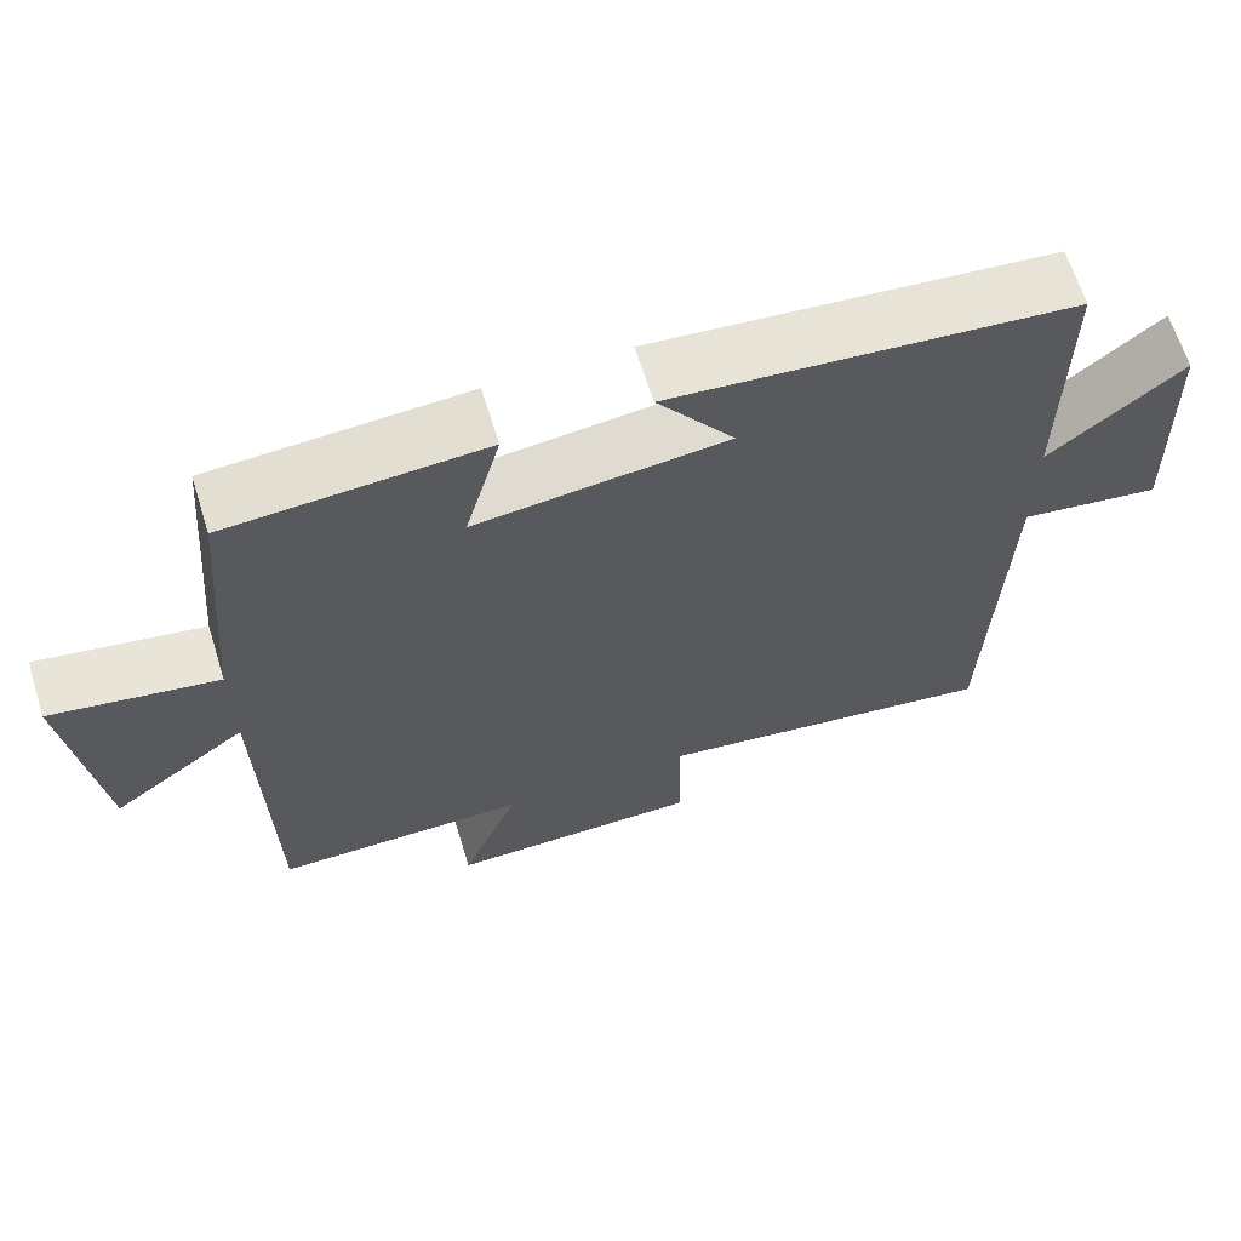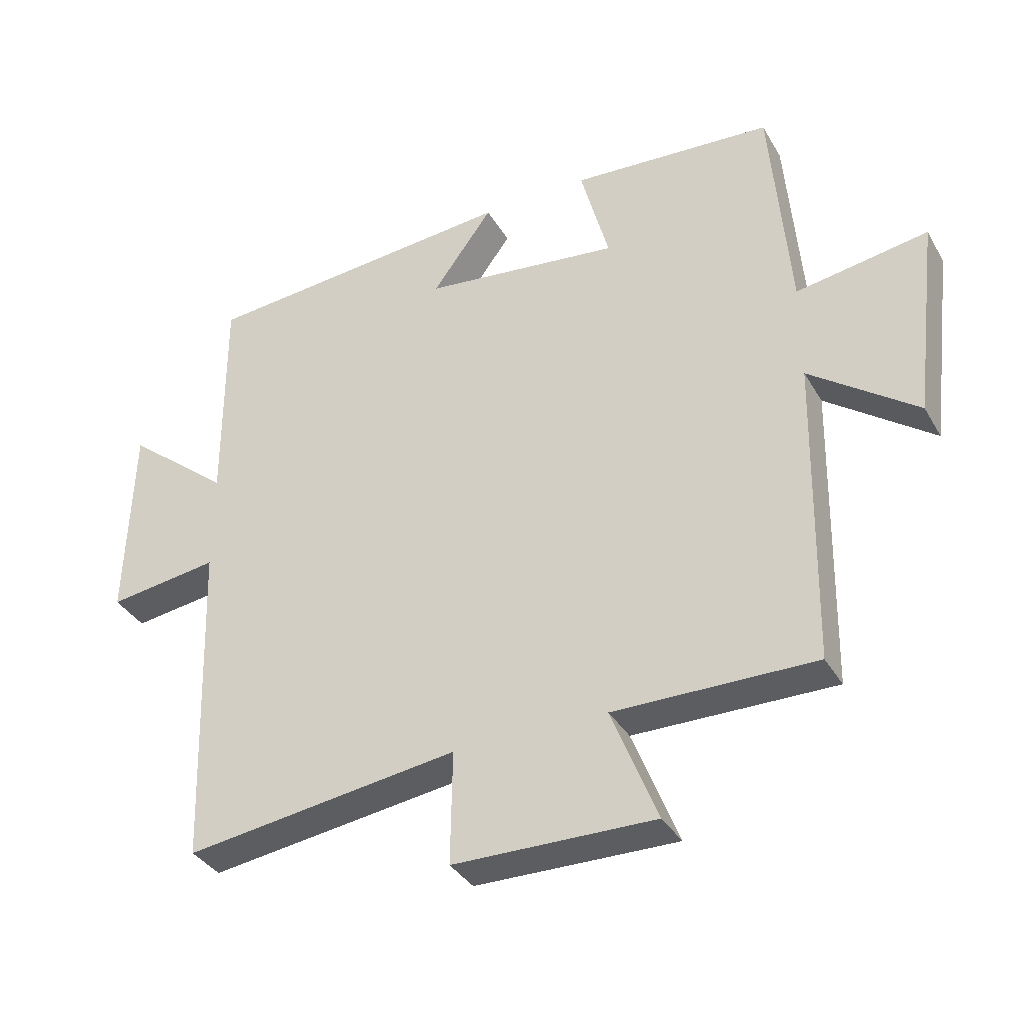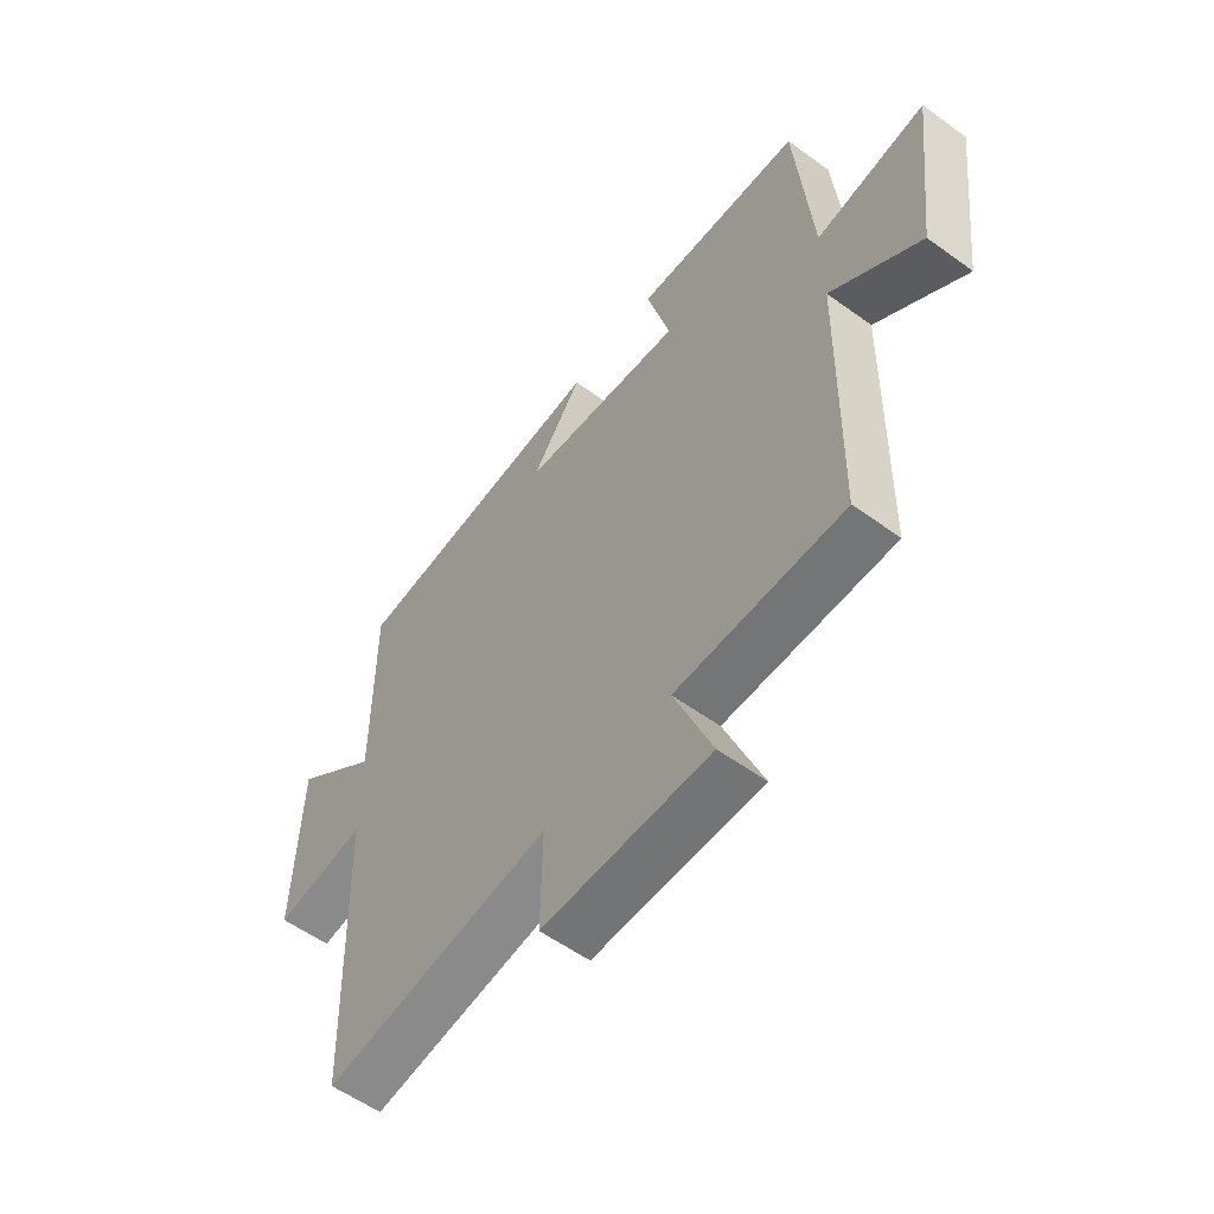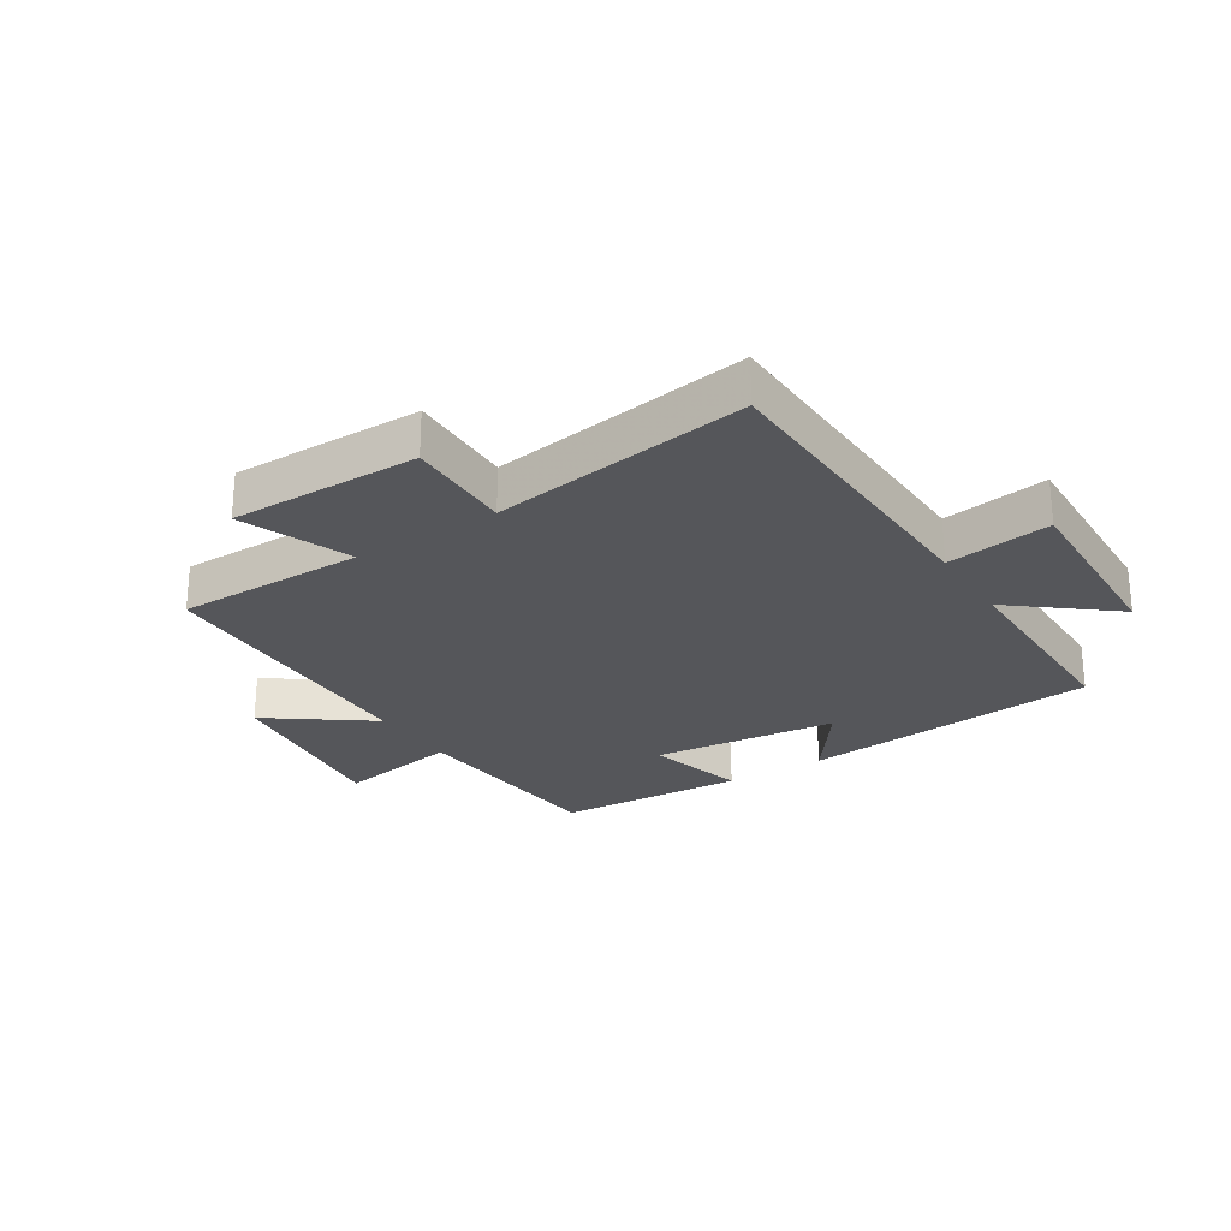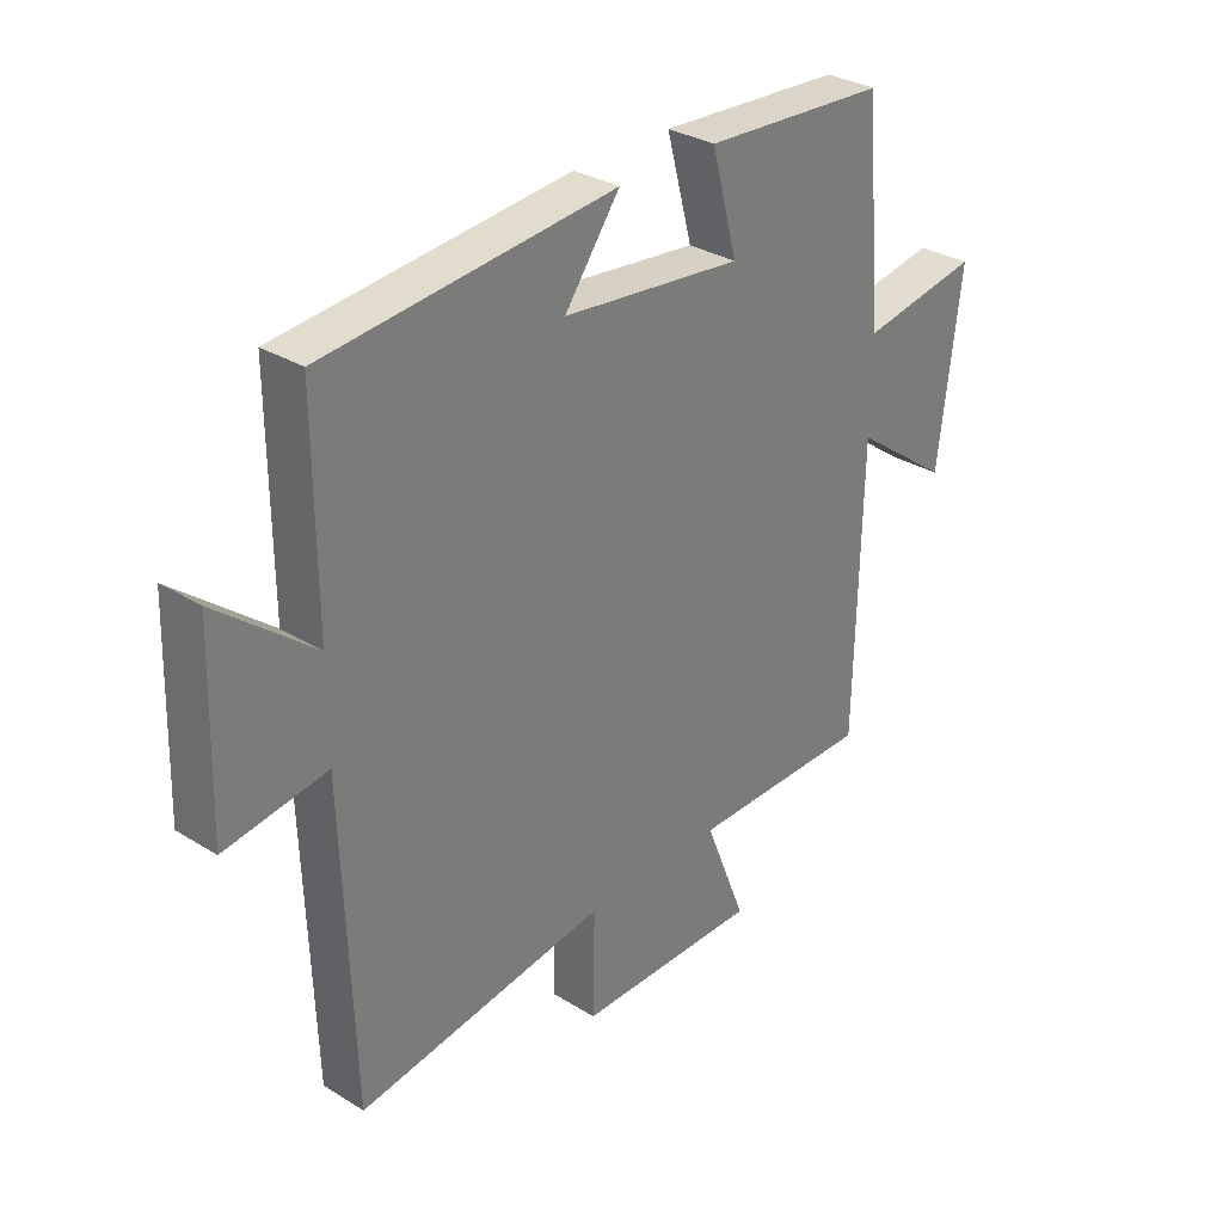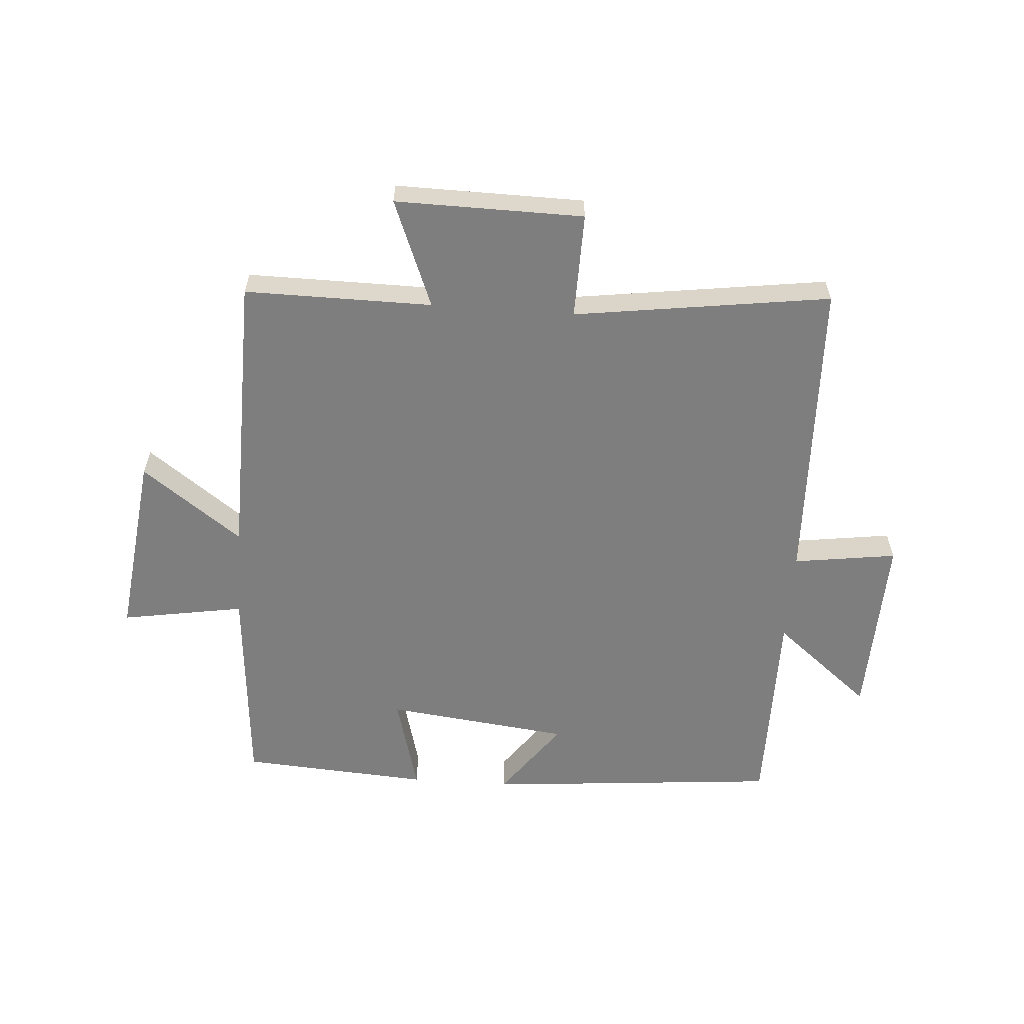
<metadata>
{"format":"obj","ext":"obj","renderer":"f3d","projection":"perspective","resolution":1024,"background":"white","views":[{"elev":64.8,"azim":162.7,"up":"+Z"},{"elev":-35.7,"azim":26.6,"up":"+Z"},{"elev":-56.8,"azim":52.9,"up":"+Z"},{"elev":-25.9,"azim":-147.4,"up":"+Y"},{"elev":31.5,"azim":-48.8,"up":"+Z"},{"elev":-59.5,"azim":175.9,"up":"+Y"}]}
</metadata>
<code>
v -0.483 0.07 -0.559
v -0.5 0.07 -0.044
v -0.672 0.07 -0.068
v -0.662 0.07 0.244
v -0.5 0.07 0.112
v -0.501 0.07 0.457
v -0.01 0.07 0.5
v -0.104 0.07 0.372
v 0.202 0.07 0.336
v 0.158 0.07 0.5
v 0.471 0.07 0.479
v 0.5 0.07 0.13
v 0.704 0.07 0.164
v 0.666 0.07 -0.146
v 0.5 0.07 -0.024
v 0.491 0.07 -0.502
v 0.18 0.07 -0.5
v 0.251 0.07 -0.679
v -0.061 0.07 -0.675
v -0.058 0.07 -0.5
v -0.483 0 -0.559
v -0.5 0 -0.044
v -0.672 0 -0.068
v -0.662 0 0.244
v -0.5 0 0.112
v -0.501 0 0.457
v -0.01 0 0.5
v -0.104 0 0.372
v 0.202 0 0.336
v 0.158 0 0.5
v 0.471 0 0.479
v 0.5 0 0.13
v 0.704 0 0.164
v 0.666 0 -0.146
v 0.5 0 -0.024
v 0.491 0 -0.502
v 0.18 0 -0.5
v 0.251 0 -0.679
v -0.061 0 -0.675
v -0.058 0 -0.5
f 17 18 19 20
f 15 16 17
f 15 17 20
f 12 13 14 15
f 11 12 15
f 10 11 15
f 9 10 15
f 20 1 2
f 15 20 2
f 9 15 2
f 8 9 2
f 5 6 7 8
f 2 3 4 5
f 2 5 8
f 40 39 38 37
f 37 36 35
f 40 37 35
f 35 34 33 32
f 35 32 31
f 35 31 30
f 35 30 29
f 22 21 40
f 22 40 35
f 22 35 29
f 22 29 28
f 28 27 26 25
f 25 24 23 22
f 28 25 22
f 1 21 22 2
f 2 22 23 3
f 3 23 24 4
f 4 24 25 5
f 5 25 26 6
f 6 26 27 7
f 7 27 28 8
f 8 28 29 9
f 9 29 30 10
f 10 30 31 11
f 11 31 32 12
f 12 32 33 13
f 13 33 34 14
f 14 34 35 15
f 15 35 36 16
f 16 36 37 17
f 17 37 38 18
f 18 38 39 19
f 19 39 40 20
f 20 40 21 1

</code>
